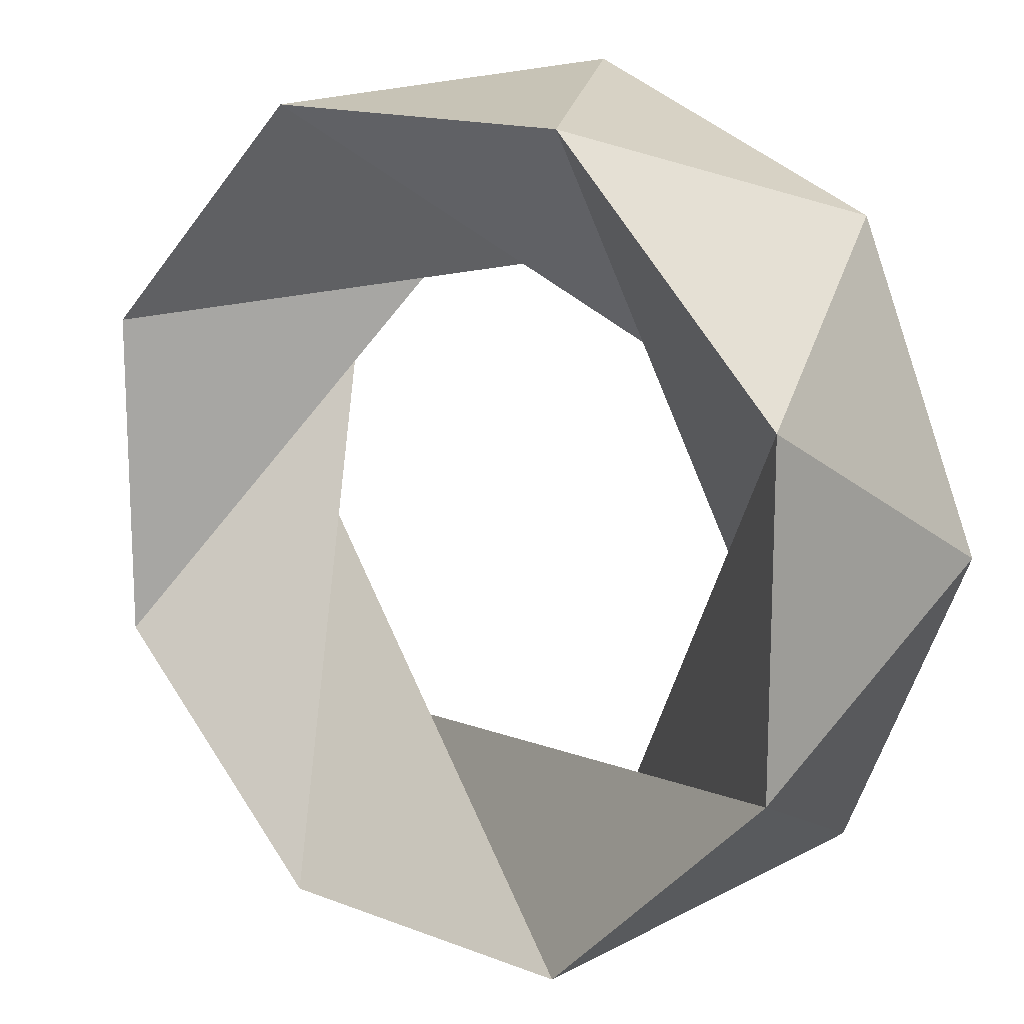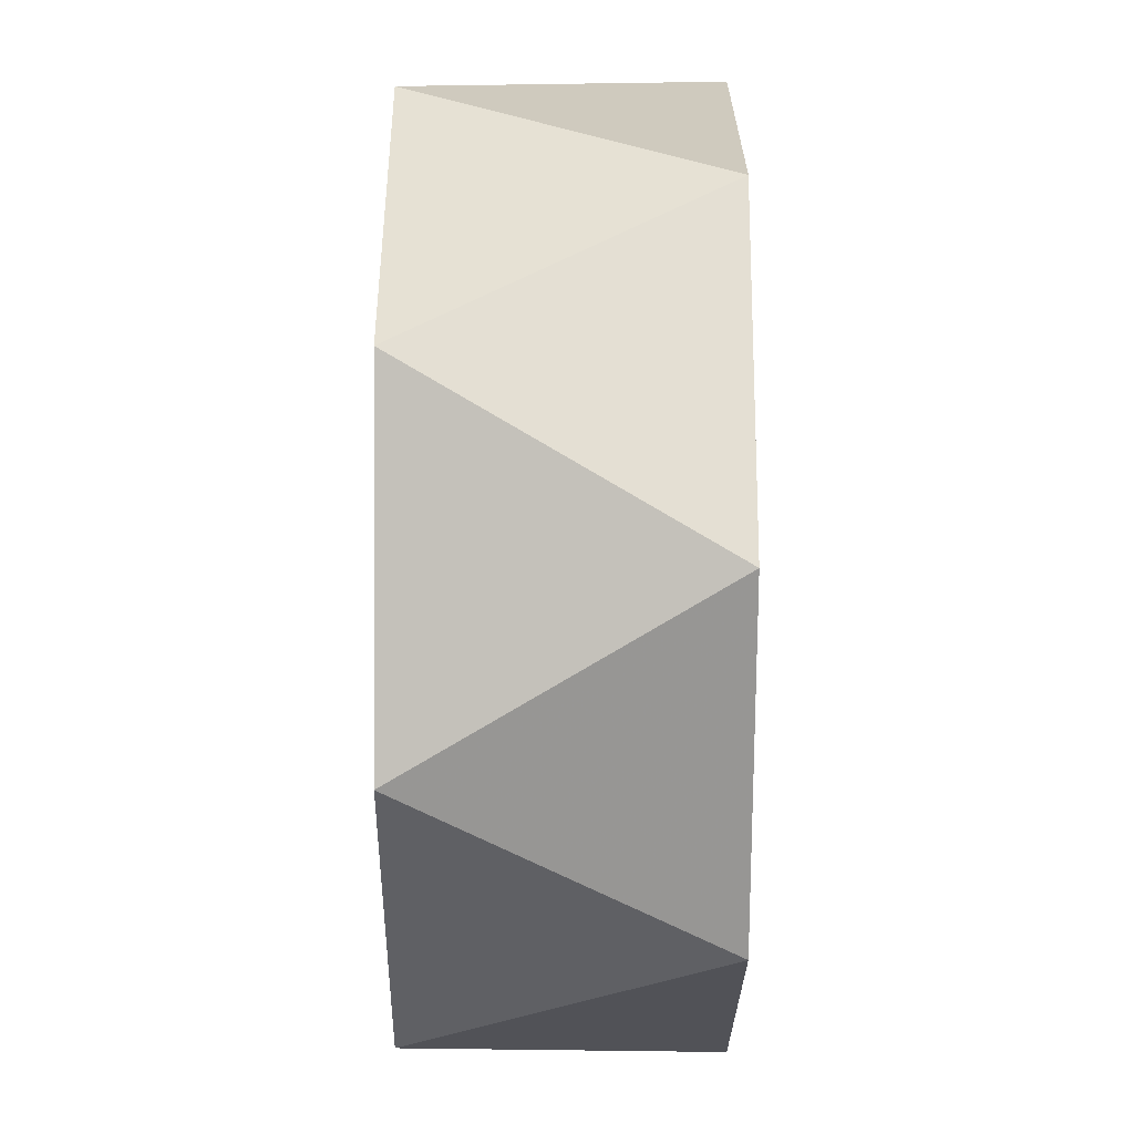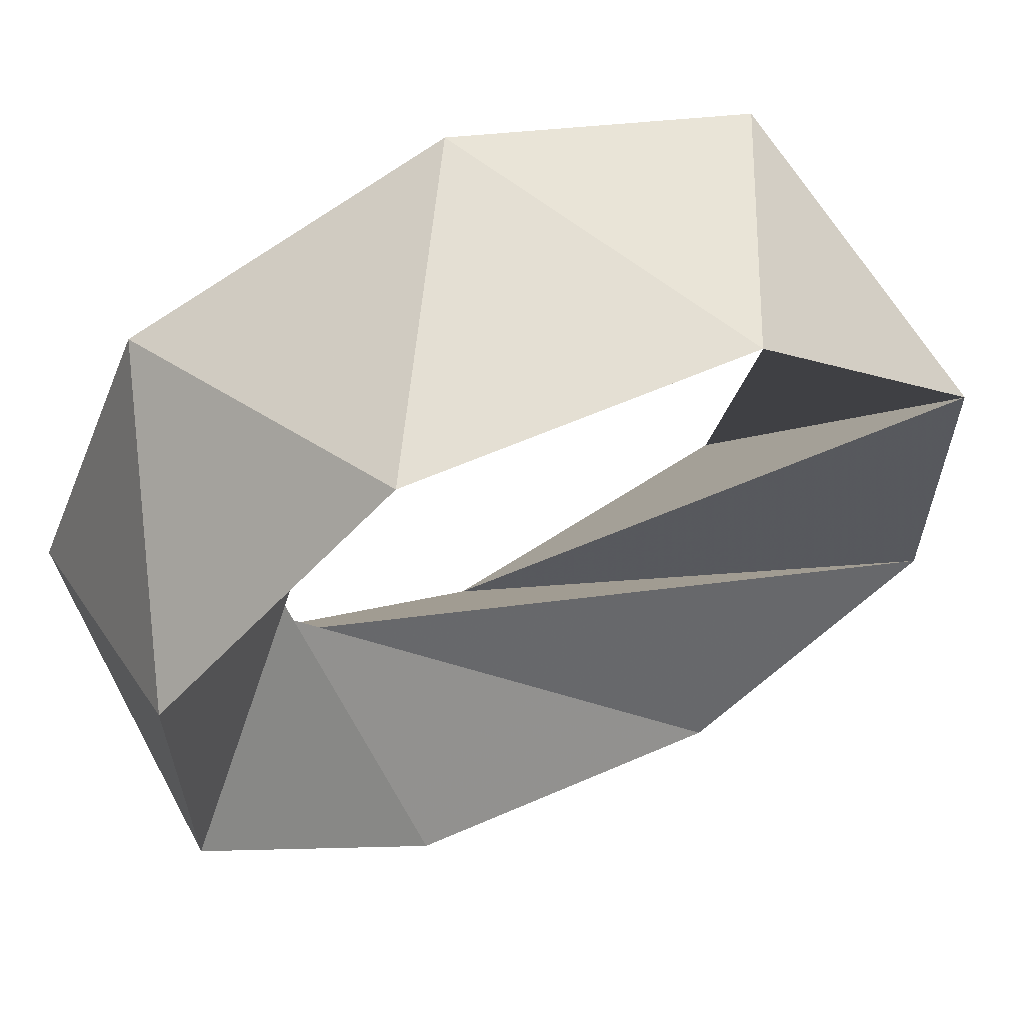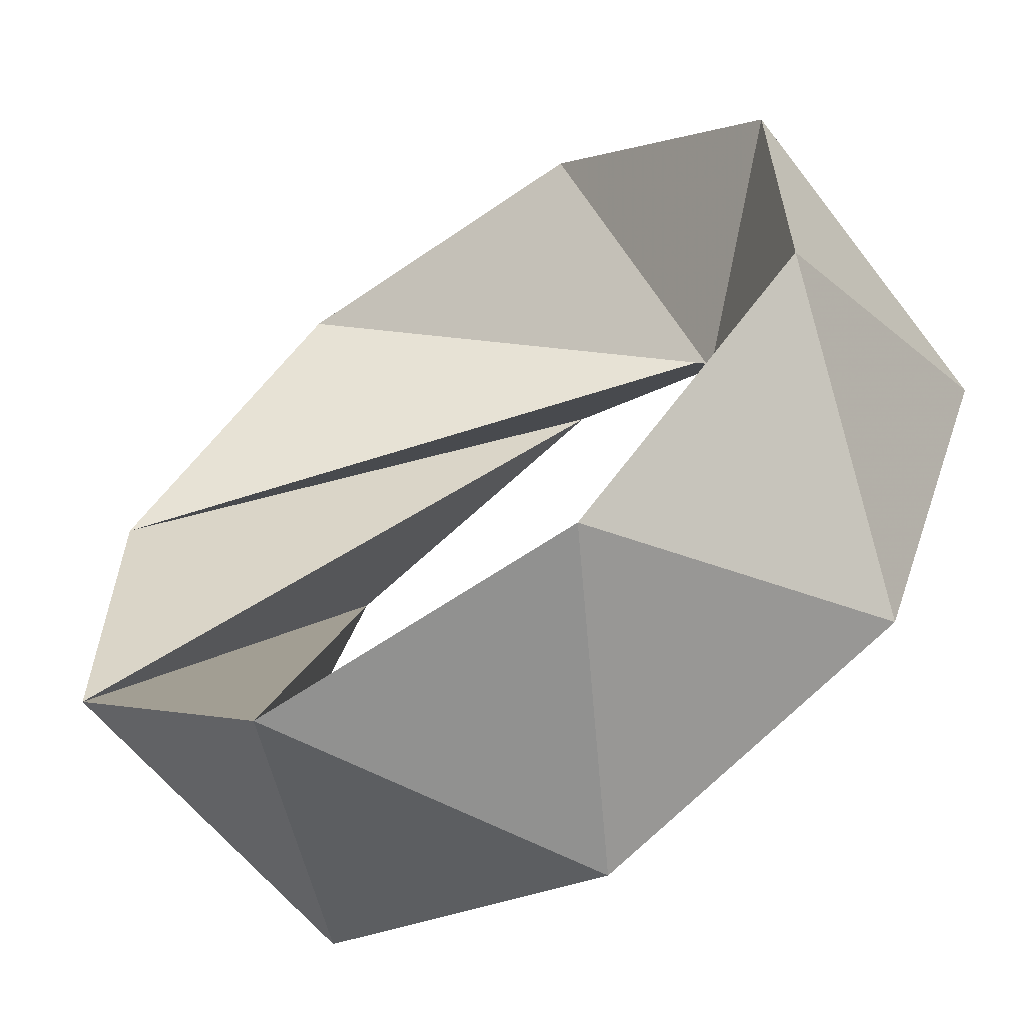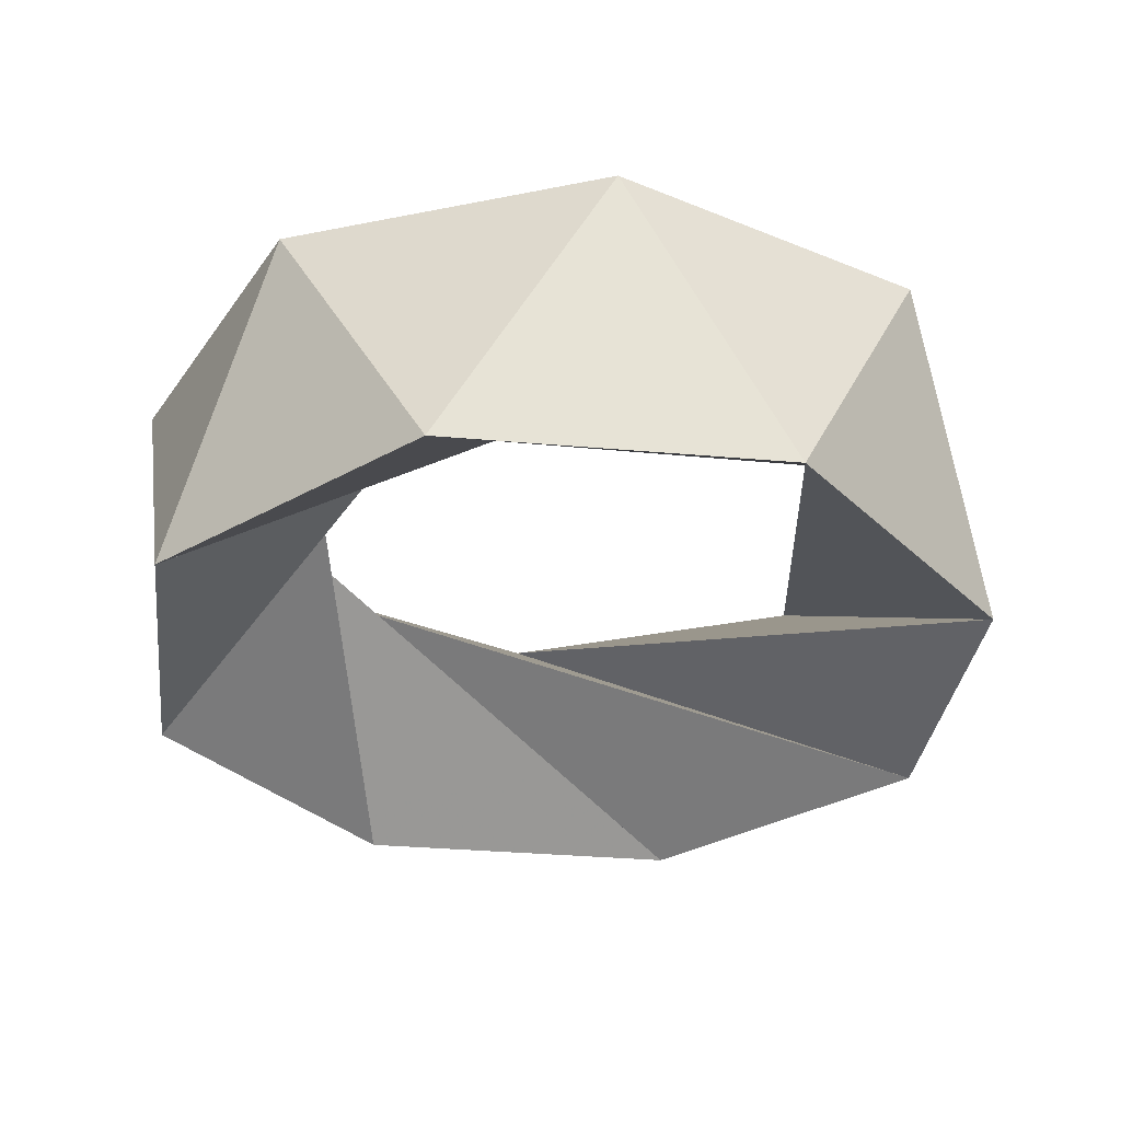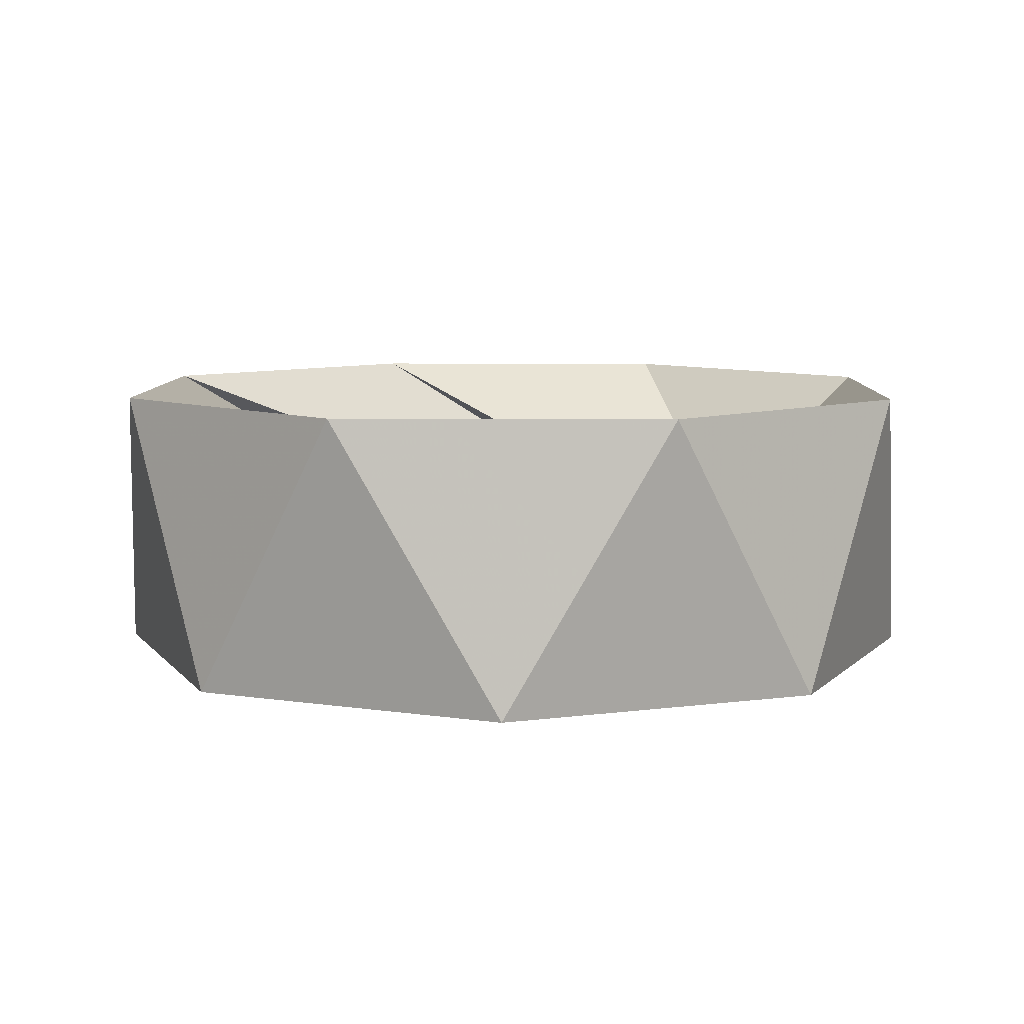
<metadata>
{"format":"obj","ext":"obj","renderer":"f3d","projection":"perspective","resolution":1024,"background":"white","views":[{"elev":15.2,"azim":39.3,"up":"+Y"},{"elev":0.1,"azim":90.2,"up":"+Y"},{"elev":61.4,"azim":-23.9,"up":"+Y"},{"elev":-61.0,"azim":35.3,"up":"+Y"},{"elev":-32.9,"azim":-164.5,"up":"+Z"},{"elev":7.7,"azim":-88.7,"up":"+Z"}]}
</metadata>
<code>
v 1.207 -0.5 0.4301
v -1.207 0.5 0.4301
v -1.207 -0.5 0.4301
v 0.5 1.207 0.4301
v 0.5 -1.207 0.4301
v -0.5 1.207 0.4301
v -0.5 -1.207 0.4301
v 1.307 0 -0.4301
v -1.307 0 -0.4301
v 0 1.307 -0.4301
v 0 -1.307 -0.4301
v 0.9239 0.9239 -0.4301
v 0.9239 -0.9239 -0.4301
v -0.9239 0.9239 -0.4301
v -0.9239 -0.9239 -0.4301
v 1.207 0.5 0.4301
f 16 13 11
f 16 11 1
f 16 1 8
f 16 8 12
f 1 11 15
f 1 15 5
f 1 5 13
f 1 13 8
f 2 10 12
f 2 12 6
f 2 6 14
f 2 14 9
f 3 14 10
f 3 10 2
f 3 2 9
f 3 9 15
f 4 8 13
f 4 13 16
f 4 16 12
f 4 12 10
f 5 15 9
f 5 9 7
f 5 7 11
f 5 11 13
f 6 12 8
f 6 8 4
f 6 4 10
f 6 10 14
f 7 9 14
f 7 14 3
f 7 3 15
f 7 15 11

</code>
